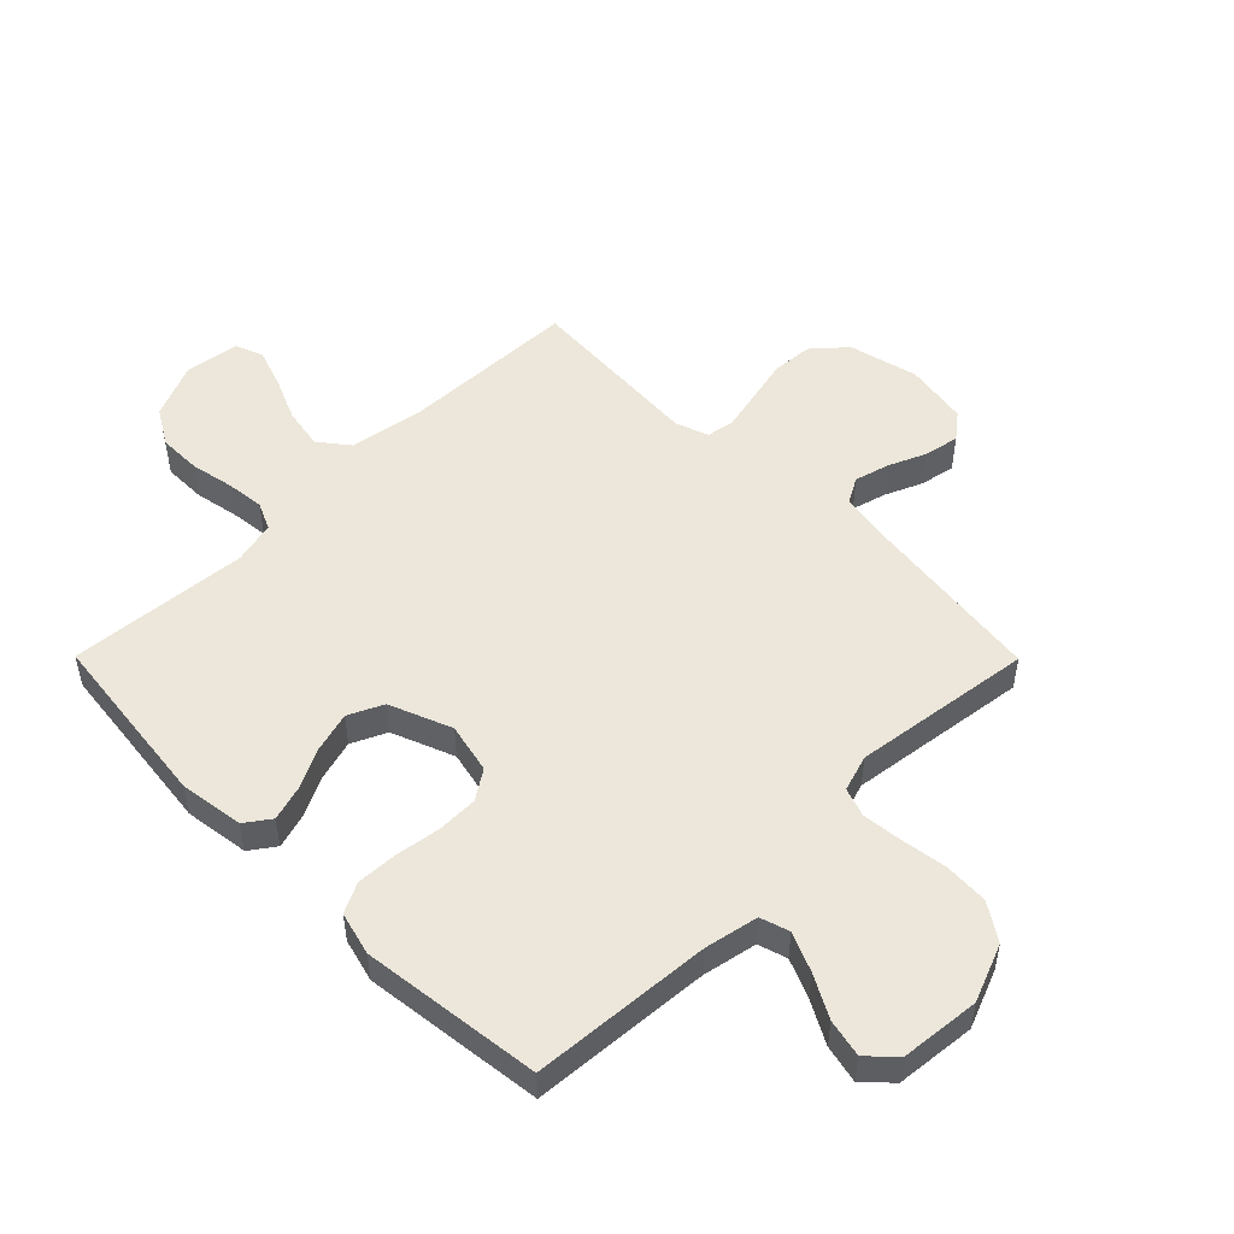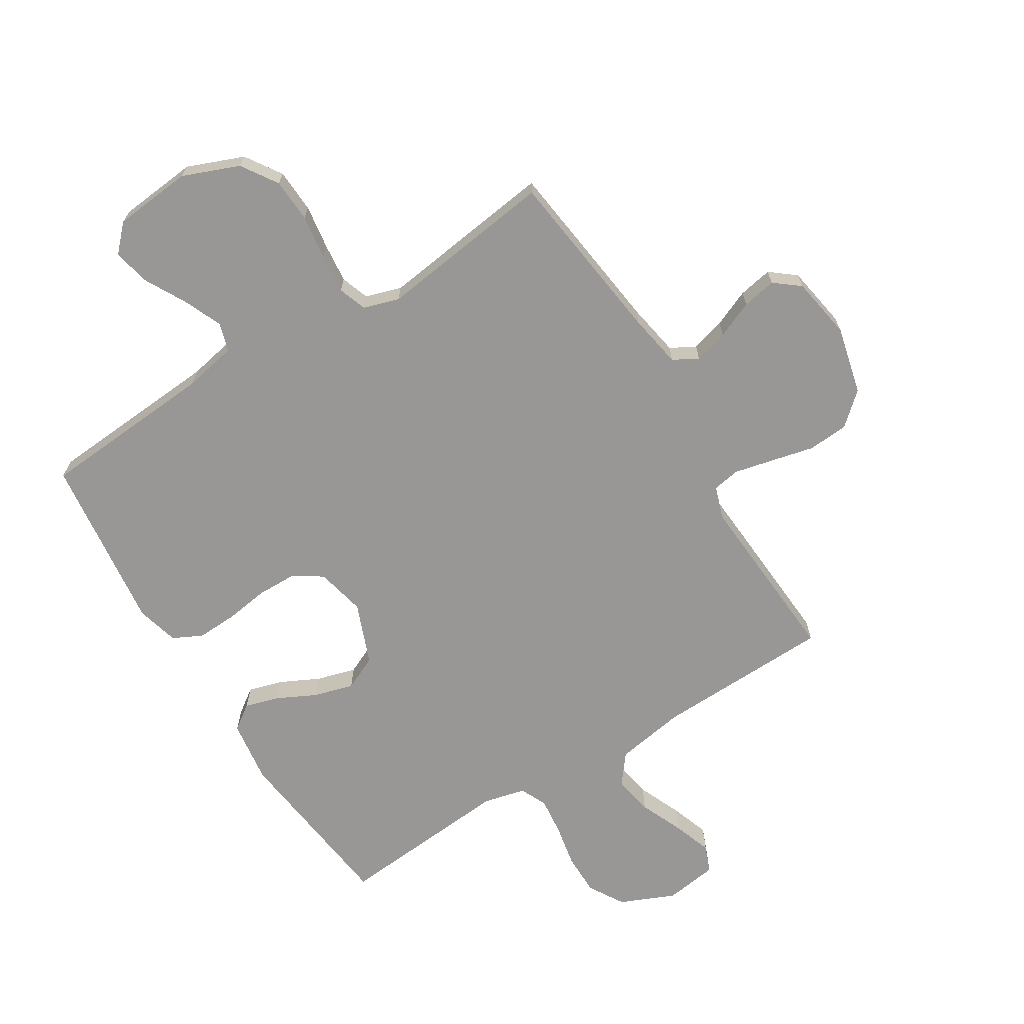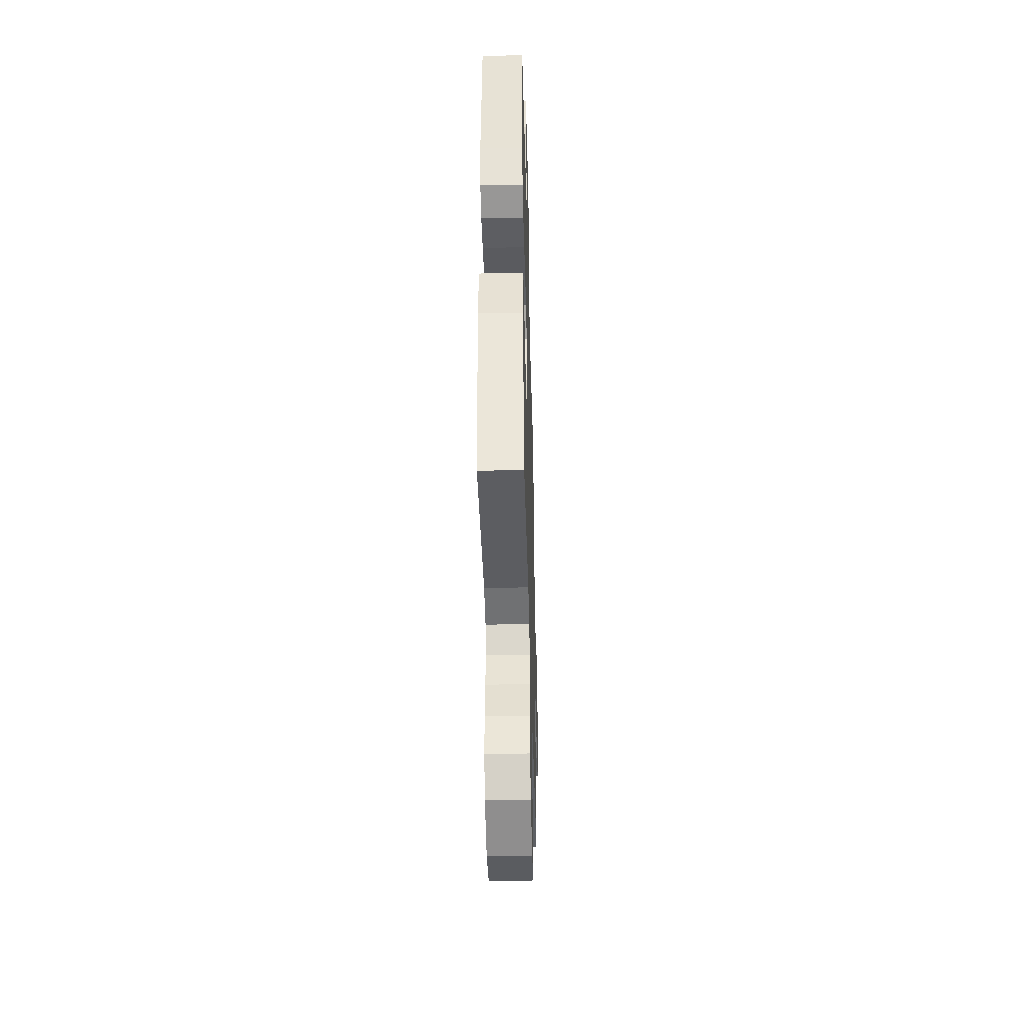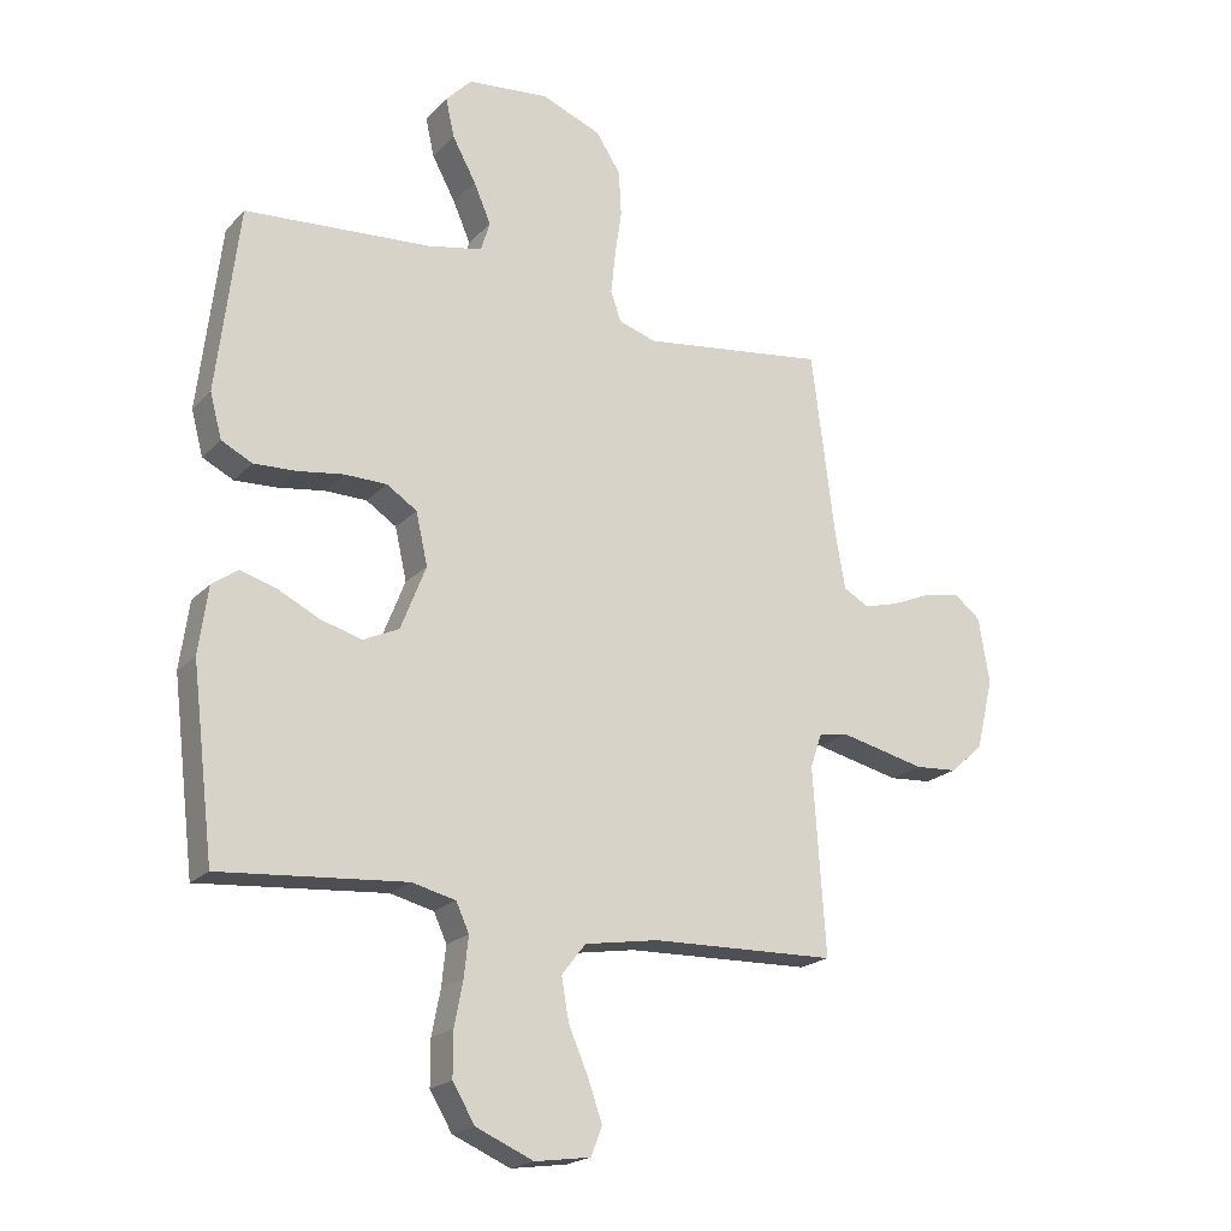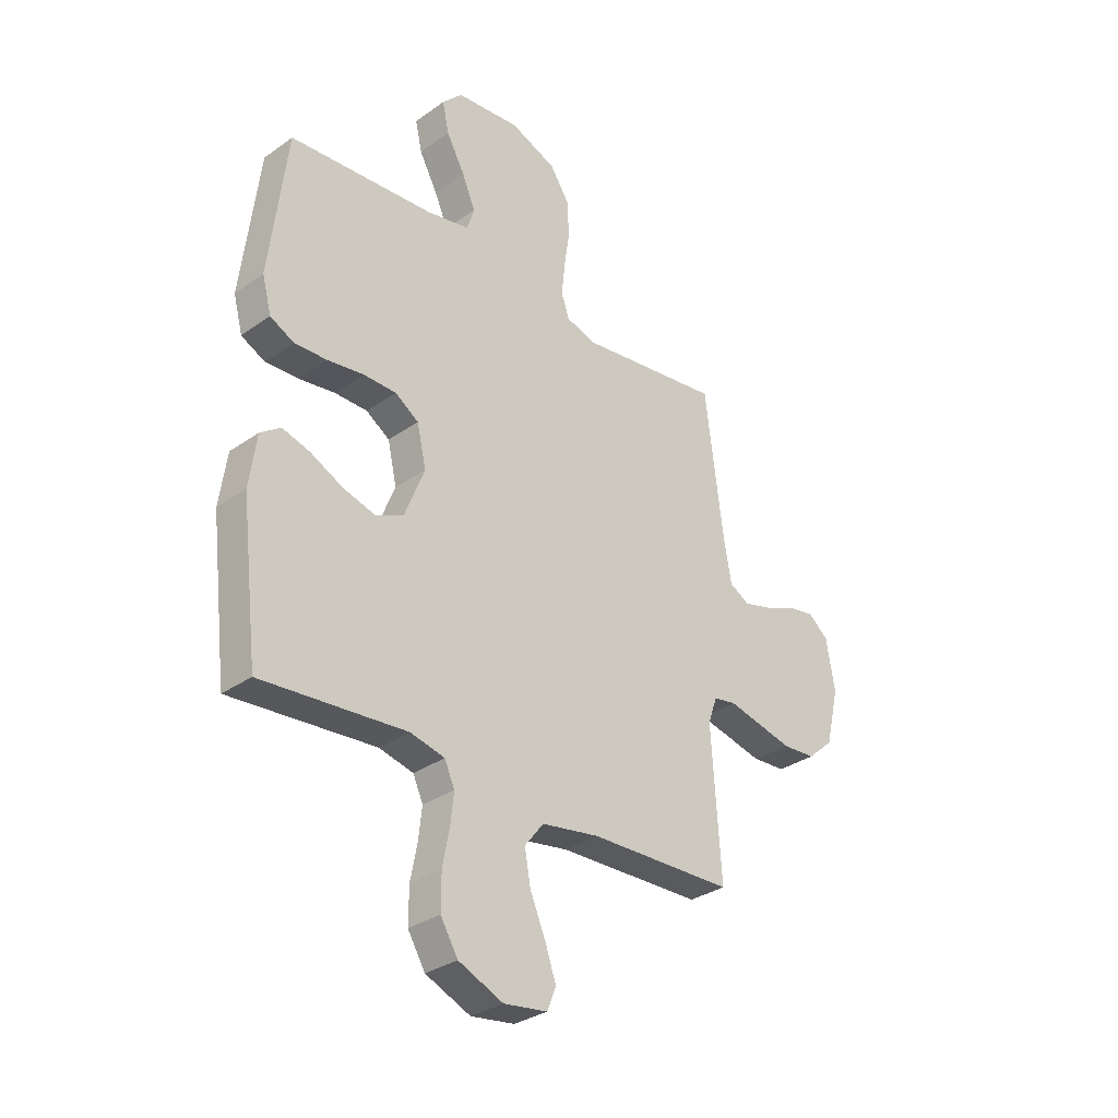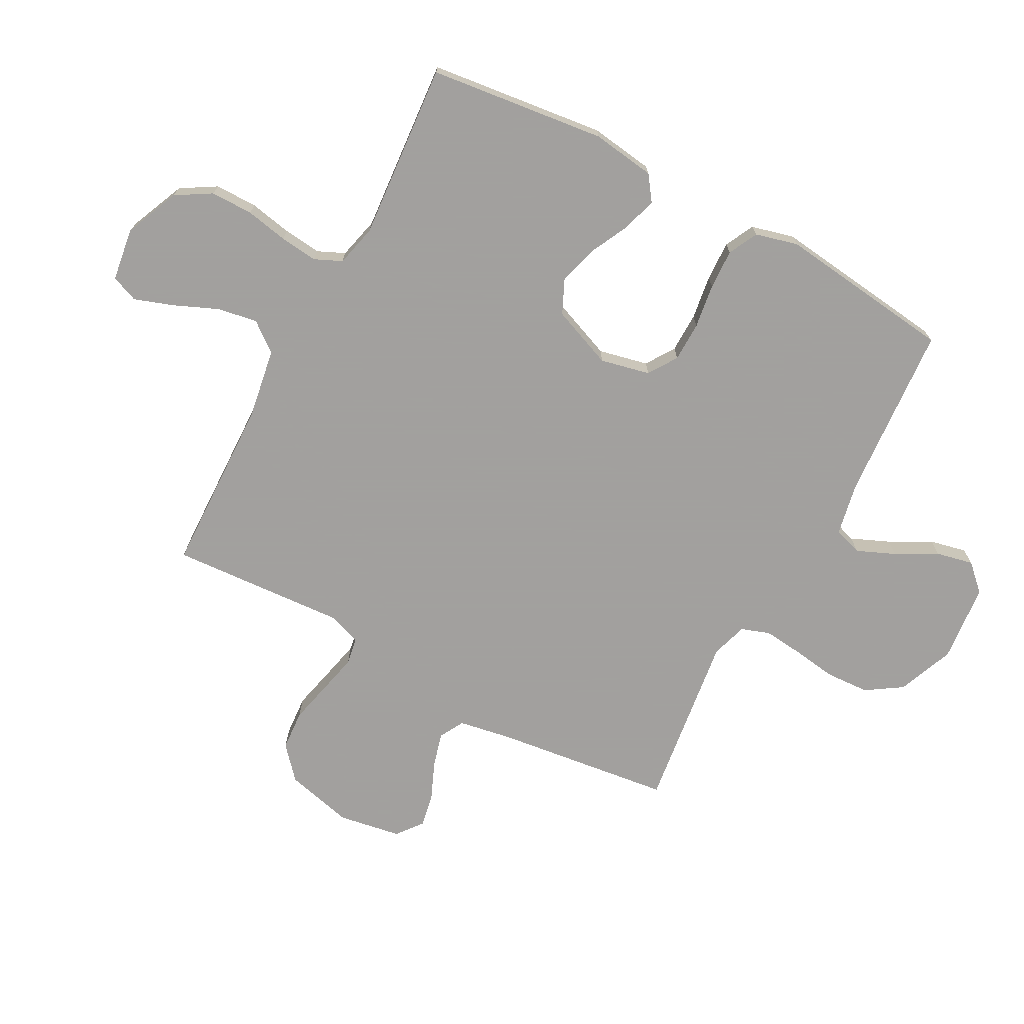
<metadata>
{"format":"obj","ext":"obj","renderer":"f3d","projection":"perspective","resolution":1024,"background":"white","views":[{"elev":50.9,"azim":-44.8,"up":"+Y"},{"elev":-68.2,"azim":31.7,"up":"+Y"},{"elev":-41.8,"azim":-88.5,"up":"+Z"},{"elev":-20.4,"azim":-30.1,"up":"+Z"},{"elev":-31.9,"azim":-45.3,"up":"+Z"},{"elev":-71.9,"azim":-118.3,"up":"+Y"}]}
</metadata>
<code>
v -0.5 0.07 0.5
v -0.2 0.07 0.522
v -0.11 0.07 0.54
v -0.095 0.07 0.588
v -0.123 0.07 0.653
v -0.161 0.07 0.723
v -0.175 0.07 0.786
v -0.133 0.07 0.83
v 0 0.07 0.843
v 0.096 0.07 0.805
v 0.136 0.07 0.744
v 0.14 0.07 0.67
v 0.129 0.07 0.594
v 0.122 0.07 0.527
v 0.139 0.07 0.479
v 0.2 0.07 0.46
v 0.5 0.07 0.5
v 0.538 0.07 0.2
v 0.554 0.07 0.109
v 0.596 0.07 0.086
v 0.654 0.07 0.102
v 0.717 0.07 0.129
v 0.775 0.07 0.14
v 0.818 0.07 0.106
v 0.836 0.07 0
v 0.808 0.07 -0.116
v 0.754 0.07 -0.164
v 0.685 0.07 -0.169
v 0.612 0.07 -0.152
v 0.546 0.07 -0.137
v 0.499 0.07 -0.145
v 0.48 0.07 -0.2
v 0.5 0.07 -0.5
v 0.2 0.07 -0.509
v 0.08 0.07 -0.529
v 0.041 0.07 -0.579
v 0.053 0.07 -0.647
v 0.085 0.07 -0.721
v 0.108 0.07 -0.787
v 0.09 0.07 -0.833
v 0 0.07 -0.846
v -0.093 0.07 -0.806
v -0.129 0.07 -0.746
v -0.129 0.07 -0.674
v -0.115 0.07 -0.602
v -0.108 0.07 -0.538
v -0.129 0.07 -0.492
v -0.2 0.07 -0.475
v -0.5 0.07 -0.5
v -0.536 0.07 -0.2
v -0.521 0.07 -0.092
v -0.479 0.07 -0.062
v -0.421 0.07 -0.079
v -0.354 0.07 -0.112
v -0.287 0.07 -0.131
v -0.229 0.07 -0.104
v -0.188 0.07 0
v -0.207 0.07 0.084
v -0.256 0.07 0.116
v -0.324 0.07 0.117
v -0.399 0.07 0.106
v -0.467 0.07 0.103
v -0.517 0.07 0.128
v -0.536 0.07 0.2
v -0.5 0 0.5
v -0.2 0 0.522
v -0.11 0 0.54
v -0.095 0 0.588
v -0.123 0 0.653
v -0.161 0 0.723
v -0.175 0 0.786
v -0.133 0 0.83
v 0 0 0.843
v 0.096 0 0.805
v 0.136 0 0.744
v 0.14 0 0.67
v 0.129 0 0.594
v 0.122 0 0.527
v 0.139 0 0.479
v 0.2 0 0.46
v 0.5 0 0.5
v 0.538 0 0.2
v 0.554 0 0.109
v 0.596 0 0.086
v 0.654 0 0.102
v 0.717 0 0.129
v 0.775 0 0.14
v 0.818 0 0.106
v 0.836 0 0
v 0.808 0 -0.116
v 0.754 0 -0.164
v 0.685 0 -0.169
v 0.612 0 -0.152
v 0.546 0 -0.137
v 0.499 0 -0.145
v 0.48 0 -0.2
v 0.5 0 -0.5
v 0.2 0 -0.509
v 0.08 0 -0.529
v 0.041 0 -0.579
v 0.053 0 -0.647
v 0.085 0 -0.721
v 0.108 0 -0.787
v 0.09 0 -0.833
v 0 0 -0.846
v -0.093 0 -0.806
v -0.129 0 -0.746
v -0.129 0 -0.674
v -0.115 0 -0.602
v -0.108 0 -0.538
v -0.129 0 -0.492
v -0.2 0 -0.475
v -0.5 0 -0.5
v -0.536 0 -0.2
v -0.521 0 -0.092
v -0.479 0 -0.062
v -0.421 0 -0.079
v -0.354 0 -0.112
v -0.287 0 -0.131
v -0.229 0 -0.104
v -0.188 0 0
v -0.207 0 0.084
v -0.256 0 0.116
v -0.324 0 0.117
v -0.399 0 0.106
v -0.467 0 0.103
v -0.517 0 0.128
v -0.536 0 0.2
f 63 64 1 2
f 60 61 62 63
f 59 60 63 2
f 58 59 2 3
f 57 58 3 4
f 51 52 53 54
f 51 54 55
f 48 49 50 51
f 47 48 51 55
f 46 47 55 56
f 42 43 44 45
f 42 45 46
f 41 42 46
f 37 38 39 40
f 37 40 41 46
f 32 33 34
f 31 32 34 35
f 26 27 28 29
f 26 29 30
f 25 26 30
f 24 25 30 31
f 21 22 23 24
f 20 21 24 31
f 16 17 18
f 15 16 18 19
f 10 11 12 13
f 10 13 14
f 9 10 14
f 8 9 14 15
f 5 6 7 8
f 4 5 8 15
f 37 46 56 57
f 36 37 57
f 35 36 57 4
f 19 20 31 35
f 4 15 19 35
f 66 65 128 127
f 127 126 125 124
f 66 127 124 123
f 67 66 123 122
f 68 67 122 121
f 118 117 116 115
f 119 118 115
f 115 114 113 112
f 119 115 112 111
f 120 119 111 110
f 109 108 107 106
f 110 109 106
f 110 106 105
f 104 103 102 101
f 110 105 104 101
f 98 97 96
f 99 98 96 95
f 93 92 91 90
f 94 93 90
f 94 90 89
f 95 94 89 88
f 88 87 86 85
f 95 88 85 84
f 82 81 80
f 83 82 80 79
f 77 76 75 74
f 78 77 74
f 78 74 73
f 79 78 73 72
f 72 71 70 69
f 79 72 69 68
f 121 120 110 101
f 121 101 100
f 68 121 100 99
f 99 95 84 83
f 99 83 79 68
f 1 65 66 2
f 2 66 67 3
f 3 67 68 4
f 4 68 69 5
f 5 69 70 6
f 6 70 71 7
f 7 71 72 8
f 8 72 73 9
f 9 73 74 10
f 10 74 75 11
f 11 75 76 12
f 12 76 77 13
f 13 77 78 14
f 14 78 79 15
f 15 79 80 16
f 16 80 81 17
f 17 81 82 18
f 18 82 83 19
f 19 83 84 20
f 20 84 85 21
f 21 85 86 22
f 22 86 87 23
f 23 87 88 24
f 24 88 89 25
f 25 89 90 26
f 26 90 91 27
f 27 91 92 28
f 28 92 93 29
f 29 93 94 30
f 30 94 95 31
f 31 95 96 32
f 32 96 97 33
f 33 97 98 34
f 34 98 99 35
f 35 99 100 36
f 36 100 101 37
f 37 101 102 38
f 38 102 103 39
f 39 103 104 40
f 40 104 105 41
f 41 105 106 42
f 42 106 107 43
f 43 107 108 44
f 44 108 109 45
f 45 109 110 46
f 46 110 111 47
f 47 111 112 48
f 48 112 113 49
f 49 113 114 50
f 50 114 115 51
f 51 115 116 52
f 52 116 117 53
f 53 117 118 54
f 54 118 119 55
f 55 119 120 56
f 56 120 121 57
f 57 121 122 58
f 58 122 123 59
f 59 123 124 60
f 60 124 125 61
f 61 125 126 62
f 62 126 127 63
f 63 127 128 64
f 64 128 65 1

</code>
